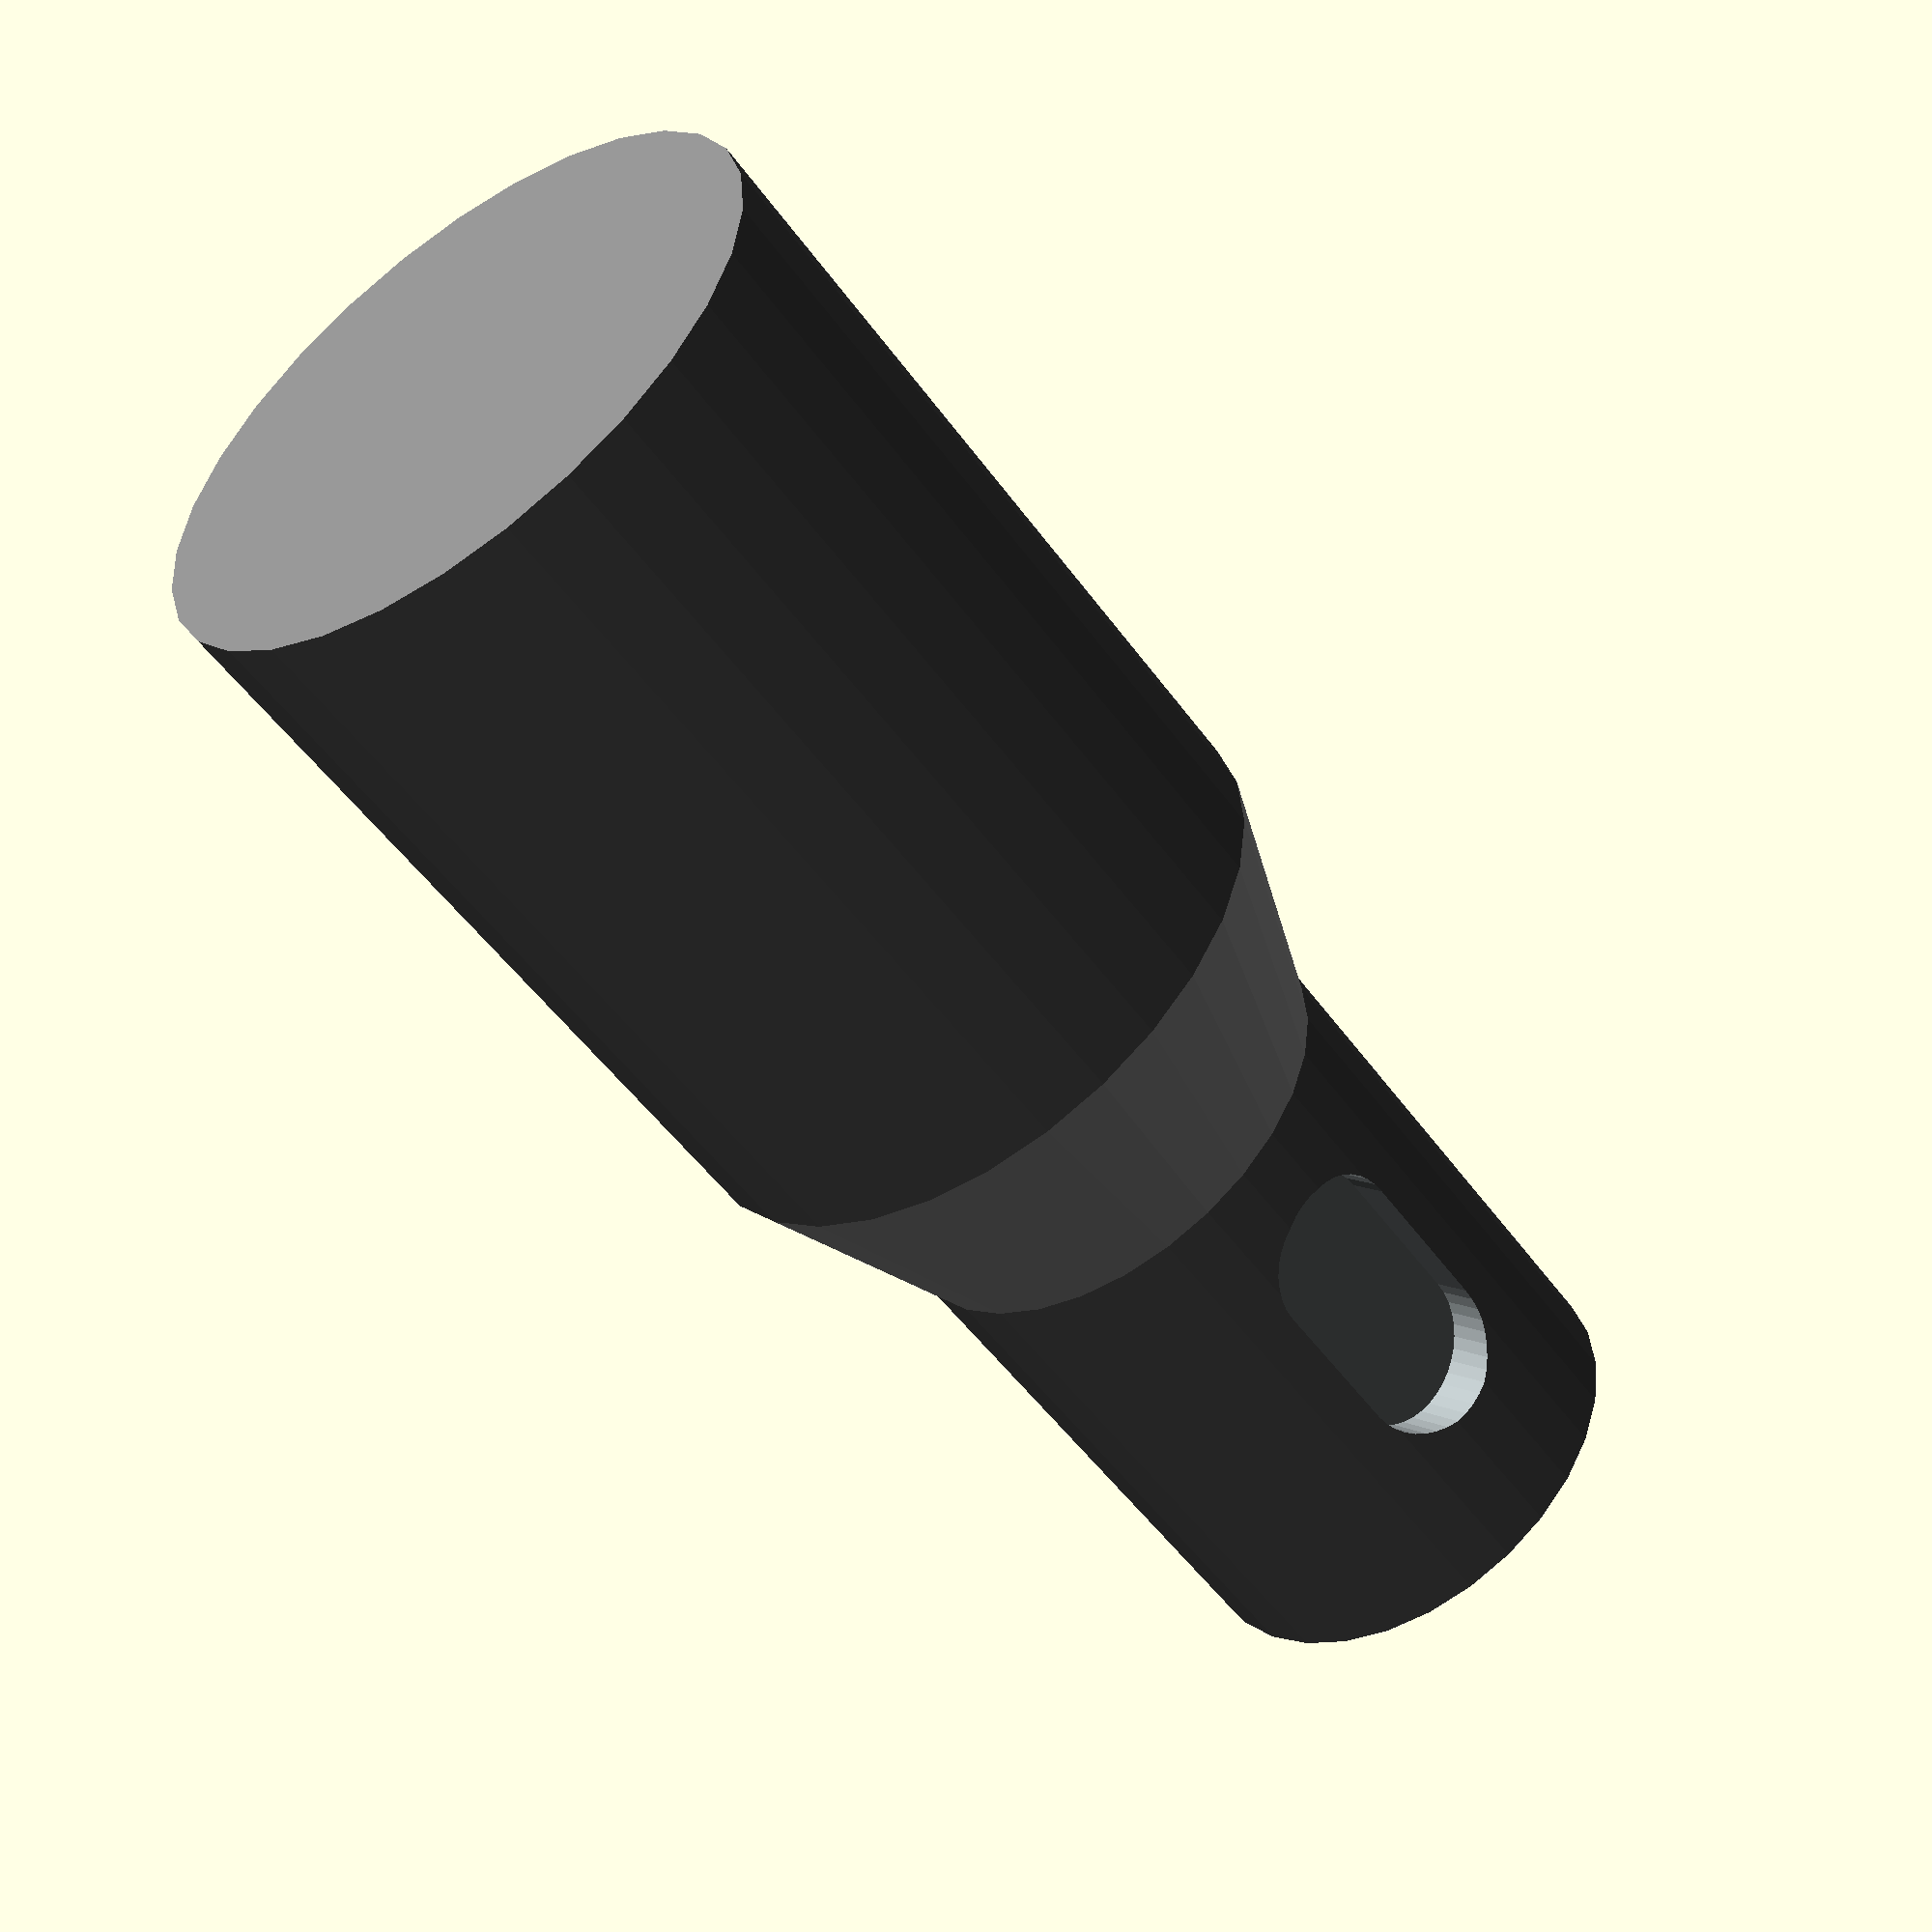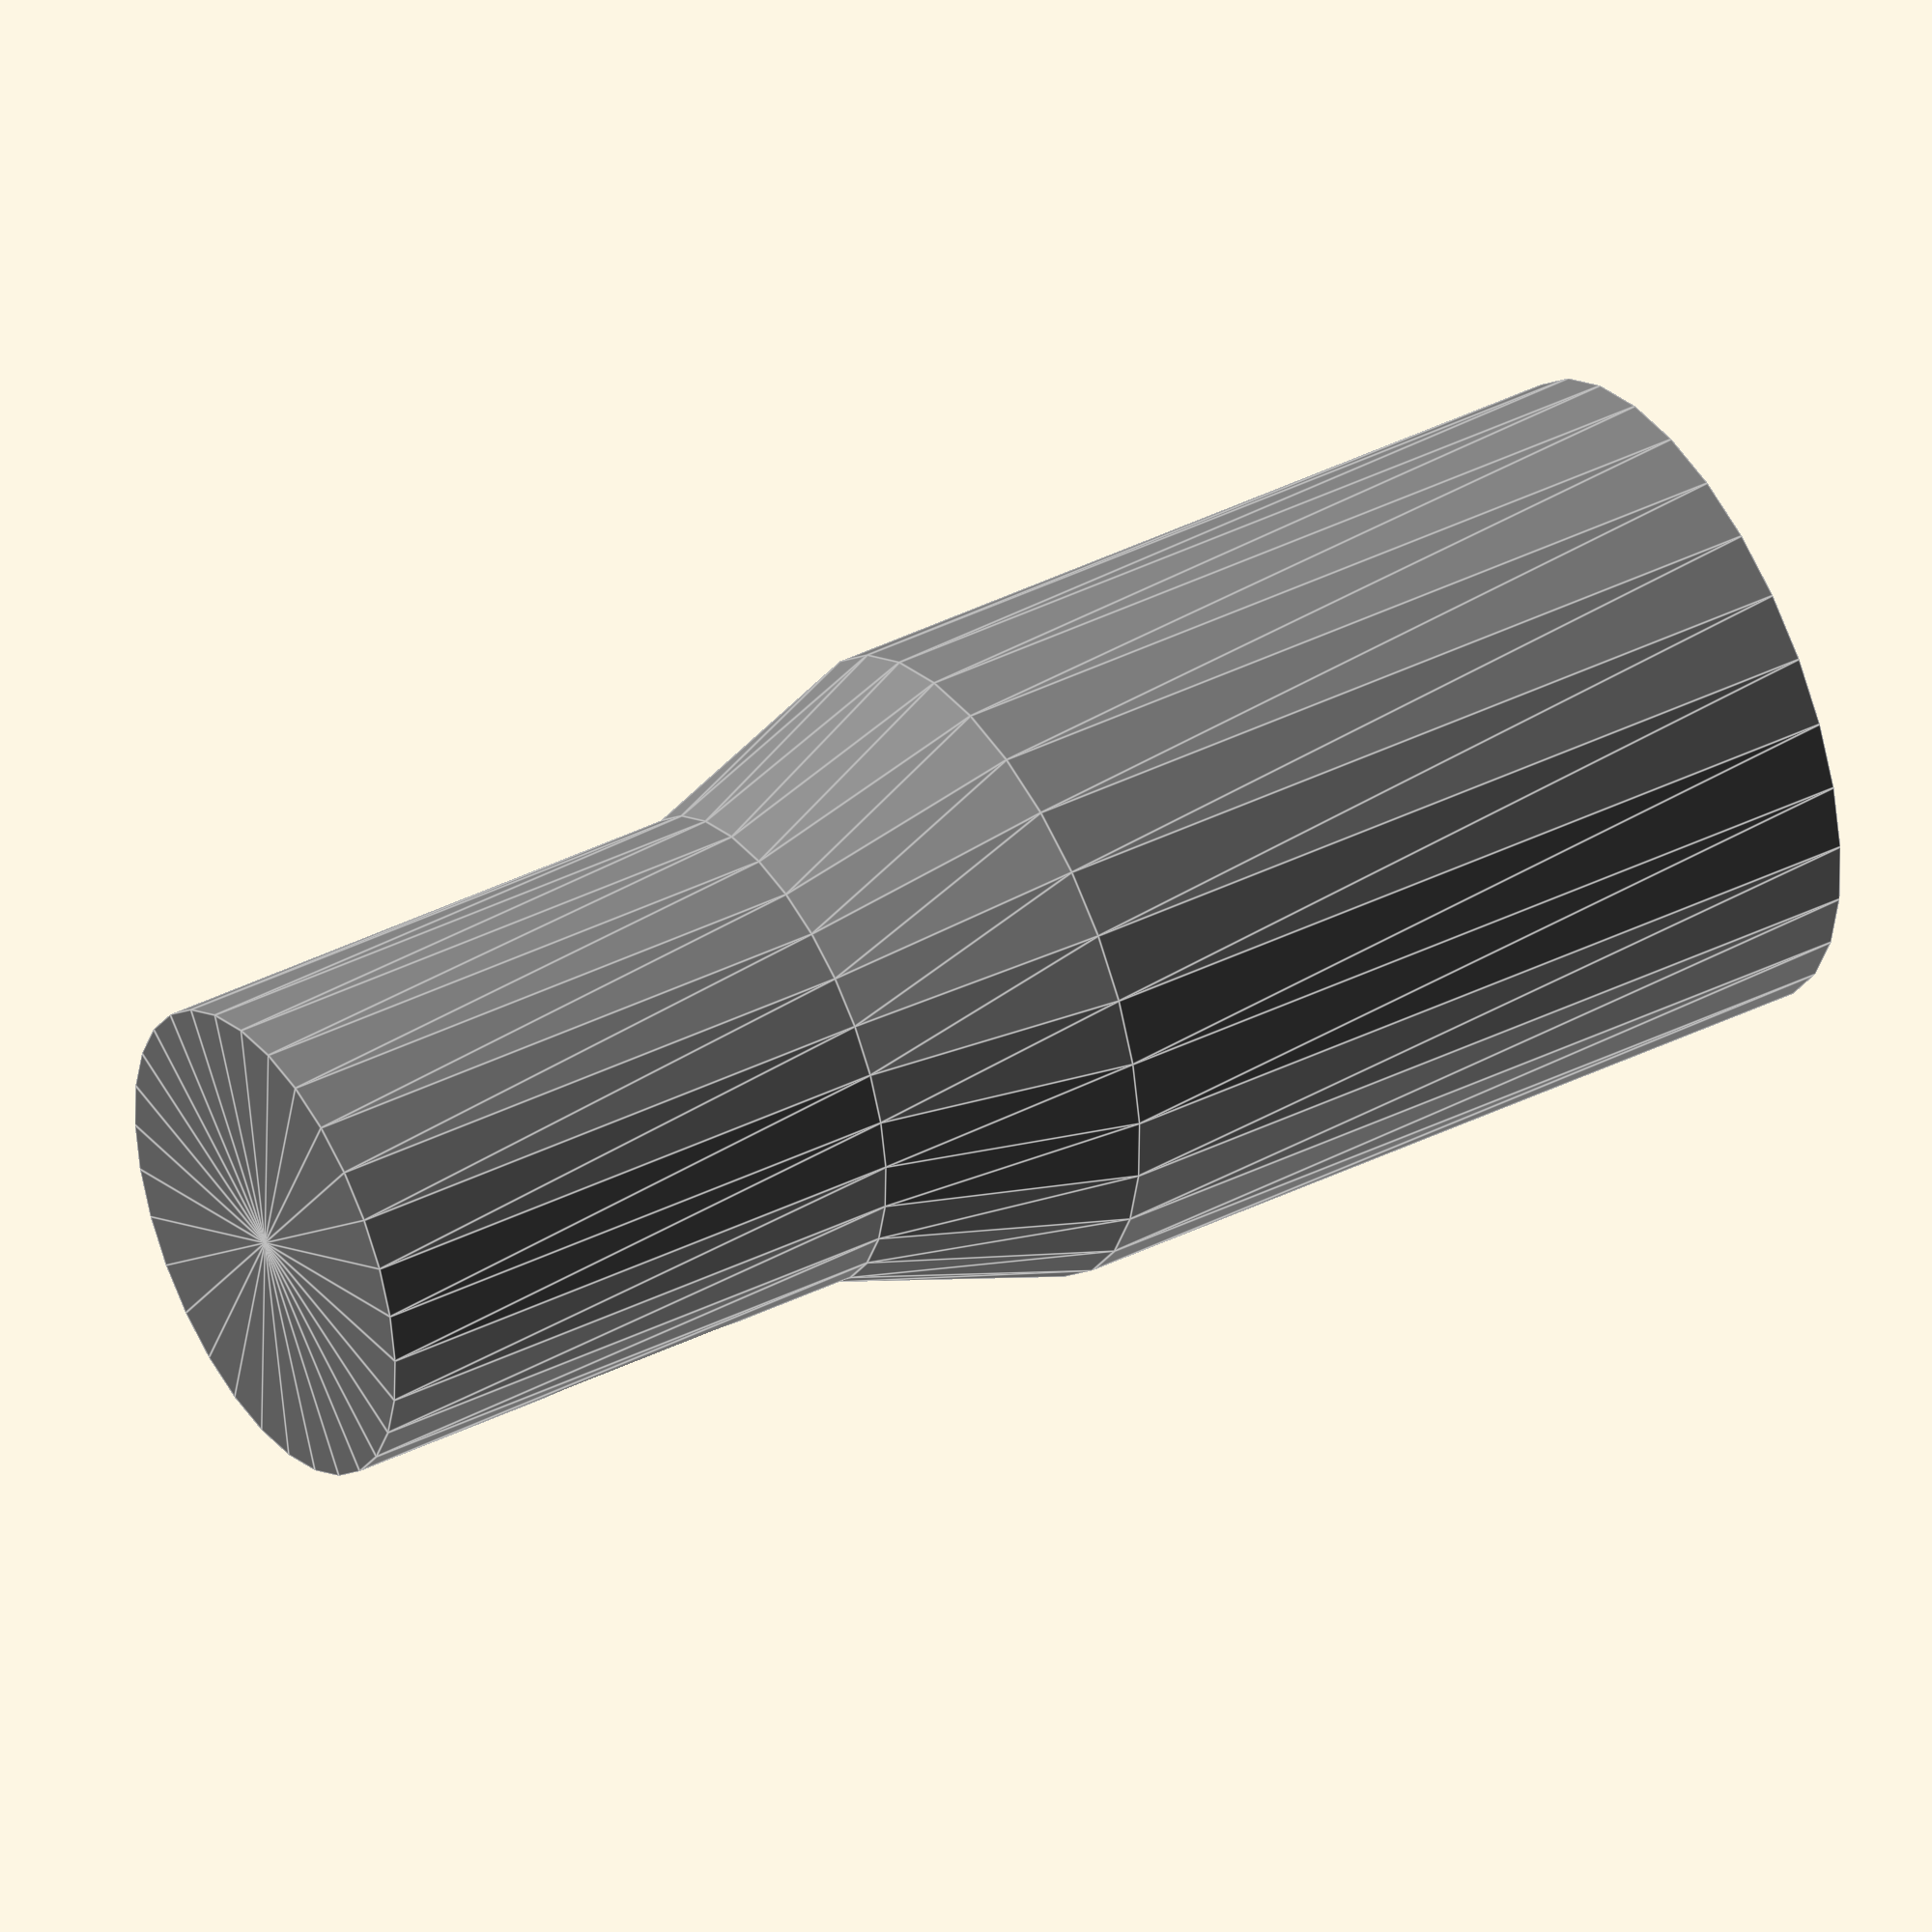
<openscad>
module Shaft_02(){

    color("gray")
    // translate([-1,0,-1])
    
    rotate([90,0,0])
    rotate_extrude(angle = 360)
    rotate([0,0,90])

    polygon(points=[[-20,0],[80,0],[80,20],[30,20],[15,15],[-20,15]]);

}
 
 
module Key(){

    Key_Lenght = 100;
    Key_Height = 100;
    Key_Width = 150;

    color("#a8b0b2")
    union(){
        translate([5,0,0])
        cylinder(5,5,5, $fn=40, center=true);

        translate([-5,0,0])
        cylinder(5,5,5, $fn=40, center=true);

        cube([10,10,5],center = true);
    }


}

difference(){

Shaft_02();
translate([0,0,14])
rotate([0,0,90])
Key();

}




// Written by Nicolì Angelo (Gengio) 2024: 
// MIT License

//Permission is hereby granted, free of charge, to any person obtaining a copy of this software and associated documentation files (the "Software"), to deal in the Software without restriction, including without limitation the rights to use, copy, modify, merge, publish, distribute, sublicense, and/or sell copies of the Software, and to permit persons to whom the Software is furnished to do so, subject to the following conditions:

//The above copyright notice and this permission notice shall be included in all copies or substantial portions of the Software.

//THE SOFTWARE IS PROVIDED "AS IS", WITHOUT WARRANTY OF ANY KIND, EXPRESS OR IMPLIED, INCLUDING BUT NOT LIMITED TO THE WARRANTIES OF MERCHANTABILITY, FITNESS FOR A PARTICULAR PURPOSE AND NONINFRINGEMENT. IN NO EVENT SHALL THE AUTHORS OR COPYRIGHT HOLDERS BE LIABLE FOR ANY CLAIM, DAMAGES OR OTHER LIABILITY, WHETHER IN AN ACTION OF CONTRACT, TORT OR OTHERWISE, ARISING FROM, OUT OF OR IN CONNECTION WITH THE SOFTWARE OR THE USE OR OTHER DEALINGS IN THE SOFTWARE.
</openscad>
<views>
elev=172.3 azim=314.9 roll=216.6 proj=p view=wireframe
elev=255.3 azim=298.6 roll=345.4 proj=o view=edges
</views>
